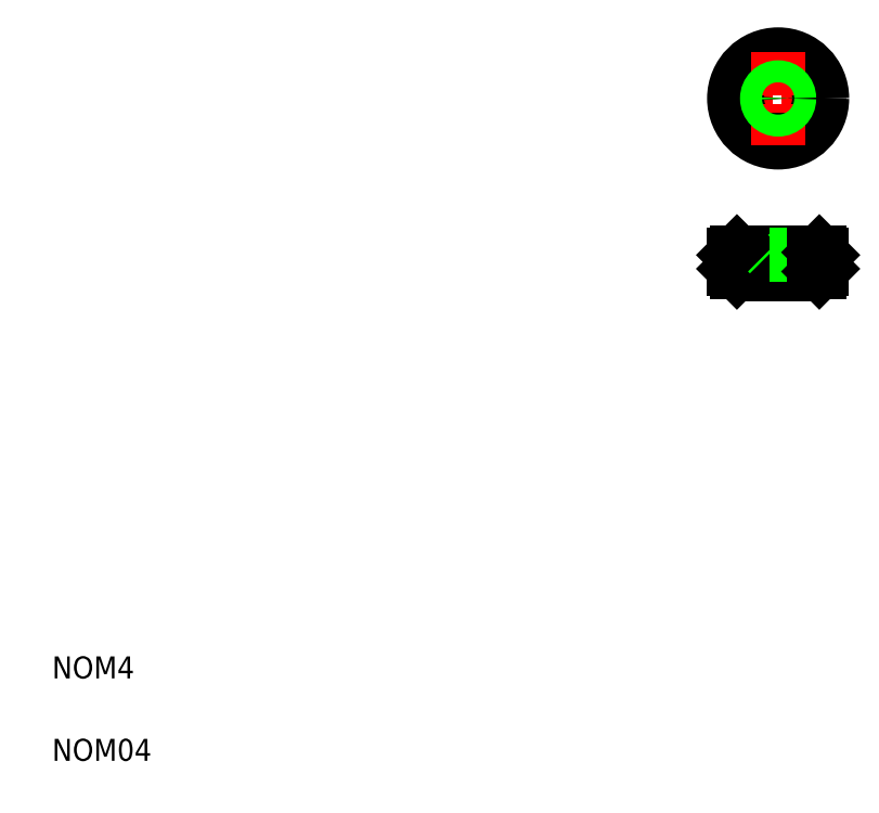
<metadata>
{"format":"dxf","ext":"dxf","renderer":"ezdxf+matplotlib","layout":"modelspace","background":"white","min_lineweight":24,"dpi":150}
</metadata>
<code>
0
SECTION
2
ENTITIES
0
LINE
8
CENTER
10
150.6
20
130.5
30
0
11
133.6
21
130.5
31
0
0
LINE
8
0
10
134.6
20
102.5
30
0
11
149.6
21
102.5
31
0
0
LINE
8
0
10
149.6
20
99.04
30
0
11
134.6
21
99.04
31
0
0
LINE
8
0
10
150.1
20
102
30
0
11
134.1
21
102
31
0
0
LINE
8
0
10
150.1
20
99.54
30
0
11
134.1
21
99.54
31
0
0
CIRCLE
8
0
10
142.1
20
130.5
30
0
40
8
0
CIRCLE
8
0
10
142.1
20
130.5
30
0
40
7.5
0
TEXT
8
0
10
10
20
25
30
0
40
4
1
NOM4
0
TEXT
8
0
10
10
20
10
30
0
40
4
1
NOM04
0
LINE
8
CENTER
10
142.1
20
103
30
0
11
142.1
21
98.04
31
0
0
LINE
8
0
10
143.8
20
98.89
30
0
11
143.8
21
102.2
31
0
0
LINE
8
0
10
144.1
20
102.5
30
0
11
144.1
21
98.54
31
0
0
LINE
8
0
10
140.5
20
98.89
30
0
11
140.5
21
102.2
31
0
0
LINE
8
0
10
140.1
20
98.54
30
0
11
140.1
21
102.5
31
0
0
LINE
8
0
10
134.6
20
102.5
30
0
11
134.1
21
102
31
0
0
LINE
8
0
10
134.1
20
99.54
30
0
11
134.6
21
99.04
31
0
0
LINE
8
0
10
135.1
20
99.54
30
0
11
135.1
21
102
31
0
0
LINE
8
0
10
136.1
20
99.54
30
0
11
136.1
21
102
31
0
0
LINE
8
0
10
136.6
20
99.54
30
0
11
136.6
21
102
31
0
0
LINE
8
0
10
135.6
20
99.54
30
0
11
135.6
21
102
31
0
0
LINE
8
0
10
134.1
20
99.54
30
0
11
134.1
21
102
31
0
0
LINE
8
0
10
134.6
20
99.54
30
0
11
134.6
21
102
31
0
0
LINE
8
0
10
146.1
20
98.54
30
0
11
138.1
21
98.54
31
0
0
LINE
8
0
10
140.5
20
98.89
30
0
11
143.8
21
98.89
31
0
0
LINE
8
0
10
138.1
20
98.54
30
0
11
138.1
21
99.04
31
0
0
LINE
8
0
10
139.1
20
99.54
30
0
11
139.1
21
102
31
0
0
LINE
8
0
10
139.6
20
99.54
30
0
11
139.6
21
102
31
0
0
LINE
8
0
10
138.1
20
99.54
30
0
11
138.1
21
102
31
0
0
LINE
8
0
10
138.6
20
99.54
30
0
11
138.6
21
102
31
0
0
LINE
8
0
10
137.1
20
99.54
30
0
11
137.1
21
102
31
0
0
LINE
8
0
10
137.6
20
99.54
30
0
11
137.6
21
102
31
0
0
LINE
8
0
10
142.6
20
99.54
30
0
11
142.6
21
102
31
0
0
LINE
8
0
10
140.5
20
98.89
30
0
11
140.1
21
98.54
31
0
0
LINE
8
0
10
140.1
20
99.54
30
0
11
140.1
21
102
31
0
0
LINE
8
0
10
141.1
20
99.54
30
0
11
141.1
21
102
31
0
0
LINE
8
0
10
141.6
20
99.54
30
0
11
141.6
21
102
31
0
0
LINE
8
0
10
140.6
20
99.54
30
0
11
140.6
21
102
31
0
0
LINE
8
0
10
143.8
20
98.89
30
0
11
144.1
21
98.54
31
0
0
LINE
8
0
10
143.1
20
99.54
30
0
11
143.1
21
102
31
0
0
LINE
8
0
10
144.1
20
99.54
30
0
11
144.1
21
102
31
0
0
LINE
8
0
10
145.1
20
99.54
30
0
11
145.1
21
102
31
0
0
LINE
8
0
10
144.6
20
99.54
30
0
11
144.6
21
102
31
0
0
LINE
8
0
10
143.6
20
99.54
30
0
11
143.6
21
102
31
0
0
LINE
8
0
10
147.1
20
99.54
30
0
11
147.1
21
102
31
0
0
LINE
8
0
10
148.1
20
99.54
30
0
11
148.1
21
102
31
0
0
LINE
8
0
10
147.6
20
99.54
30
0
11
147.6
21
102
31
0
0
LINE
8
0
10
146.6
20
99.54
30
0
11
146.6
21
102
31
0
0
LINE
8
0
10
146.1
20
99.04
30
0
11
146.1
21
98.54
31
0
0
LINE
8
0
10
146.1
20
99.54
30
0
11
146.1
21
102
31
0
0
LINE
8
0
10
145.6
20
99.54
30
0
11
145.6
21
102
31
0
0
LINE
8
CENTER
10
142.1
20
139
30
0
11
142.1
21
122
31
0
0
LINE
8
0
10
140.5
20
102.2
30
0
11
143.8
21
102.2
31
0
0
LINE
8
0
10
140.5
20
102.2
30
0
11
140.1
21
102.5
31
0
0
LINE
8
0
10
141.3
20
102.2
30
0
11
141.3
21
102.2
31
0
0
LINE
8
0
10
142.1
20
102.2
30
0
11
142.1
21
102.2
31
0
0
LINE
8
0
10
143.8
20
102.2
30
0
11
144.1
21
102.5
31
0
0
CIRCLE
8
0
10
142.1
20
130.5
30
0
40
1.65
0
CIRCLE
8
0
10
142.1
20
130.5
30
0
40
2
0
LINE
8
0
10
149.6
20
102.5
30
0
11
150.1
21
102
31
0
0
LINE
8
0
10
150.1
20
99.54
30
0
11
149.6
21
99.04
31
0
0
LINE
8
0
10
149.1
20
99.54
30
0
11
149.1
21
102
31
0
0
LINE
8
0
10
150.1
20
99.54
30
0
11
150.1
21
102
31
0
0
LINE
8
0
10
149.6
20
99.54
30
0
11
149.6
21
102
31
0
0
LINE
8
0
10
148.6
20
99.54
30
0
11
148.6
21
102
31
0
0
ENDSEC
0
EOF

</code>
